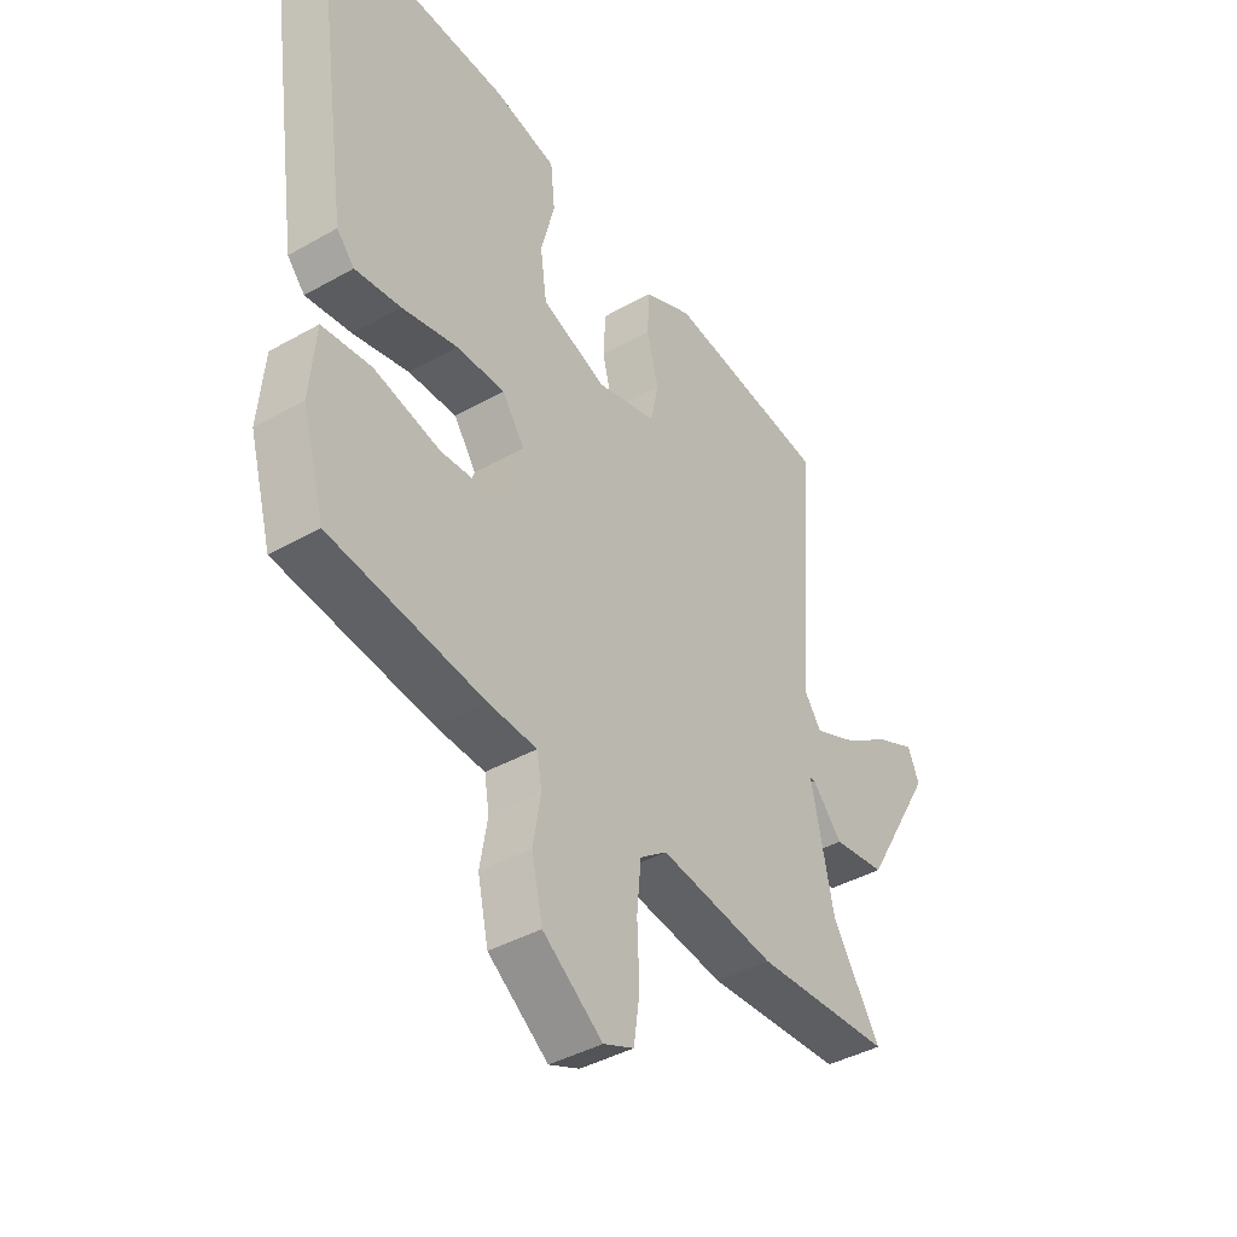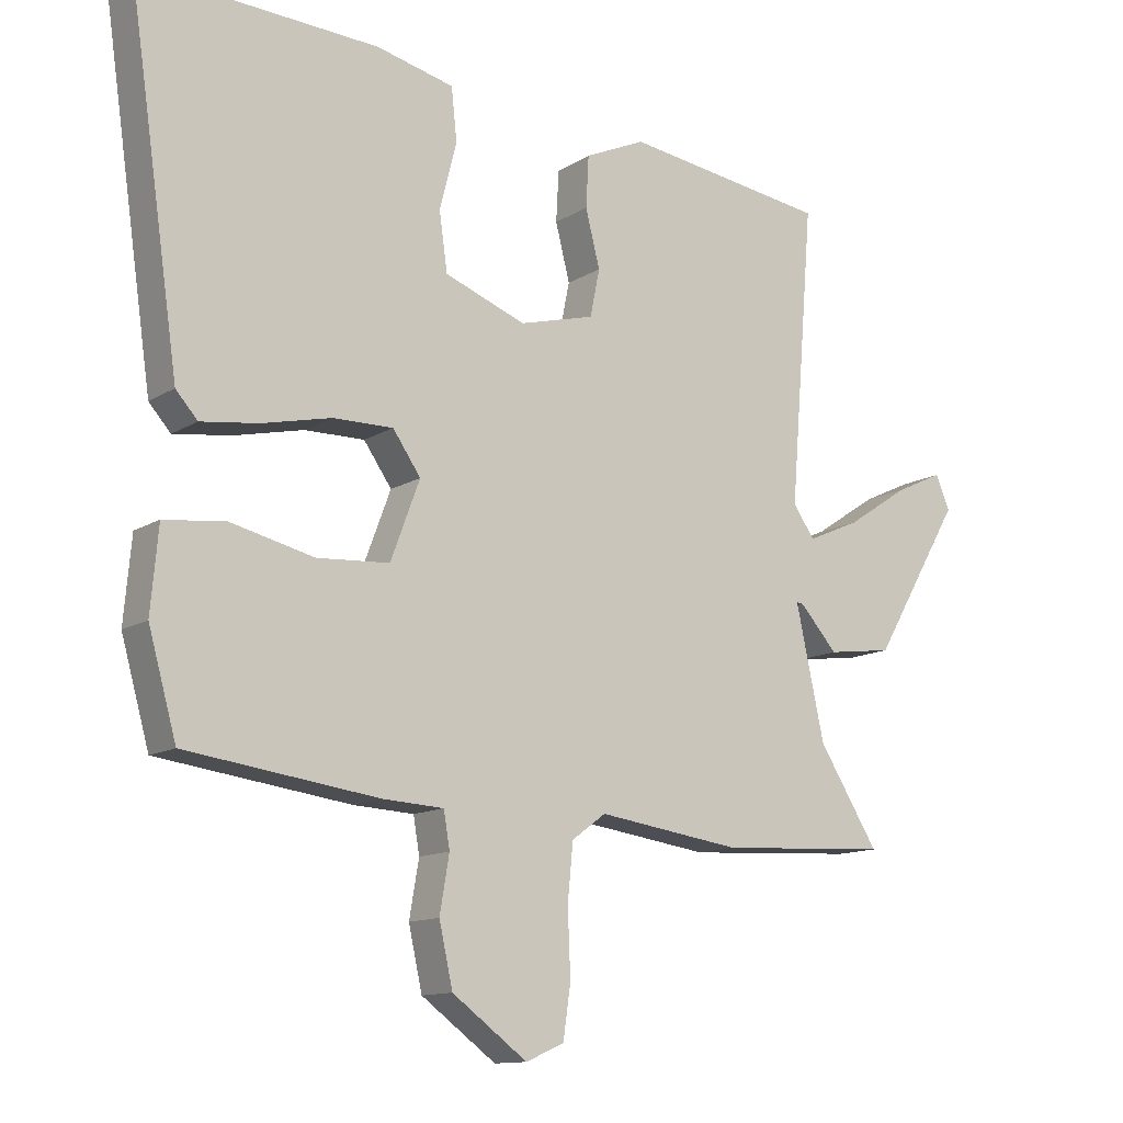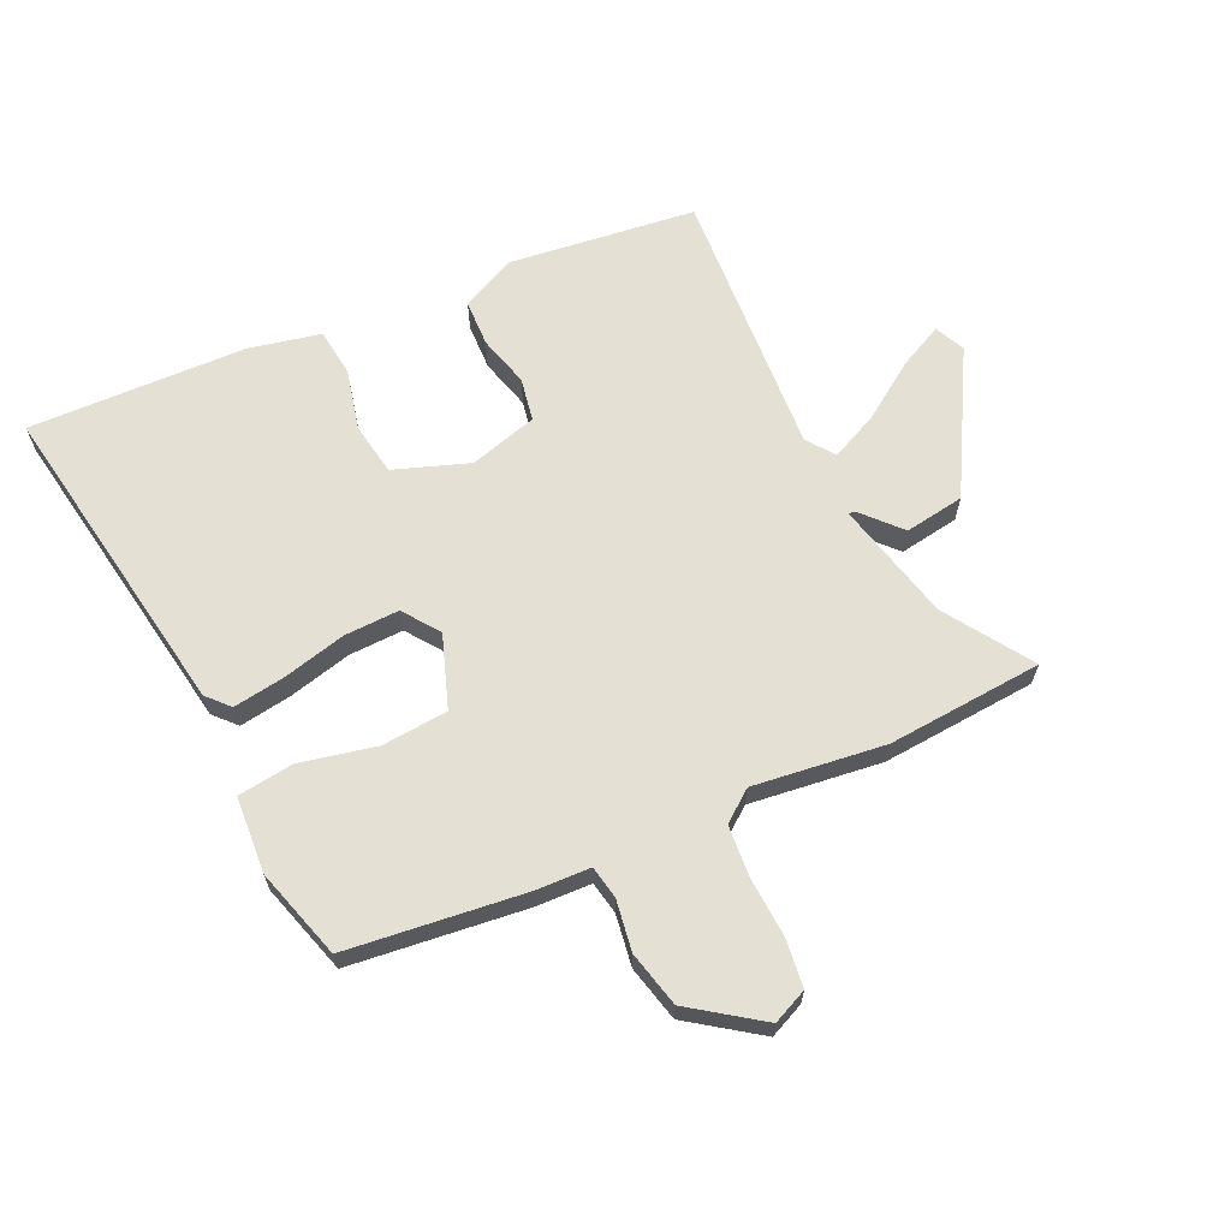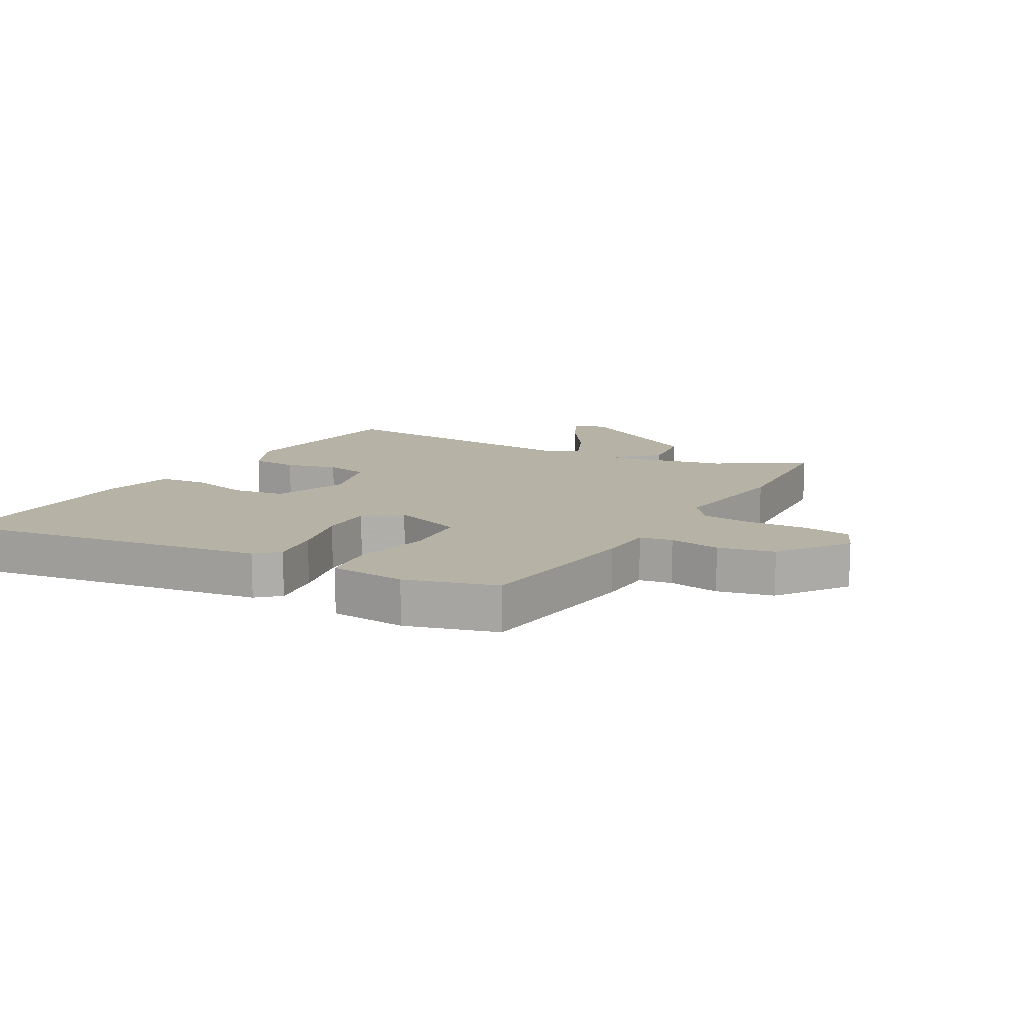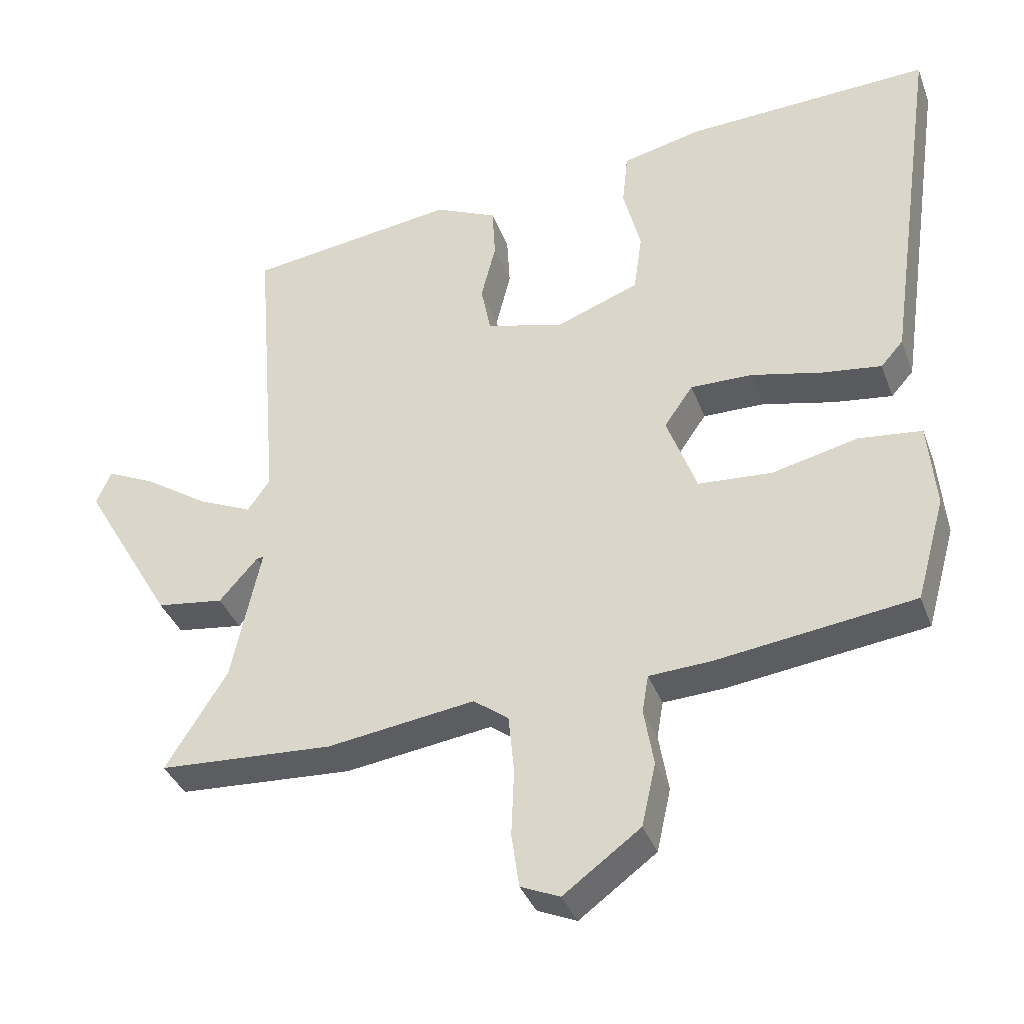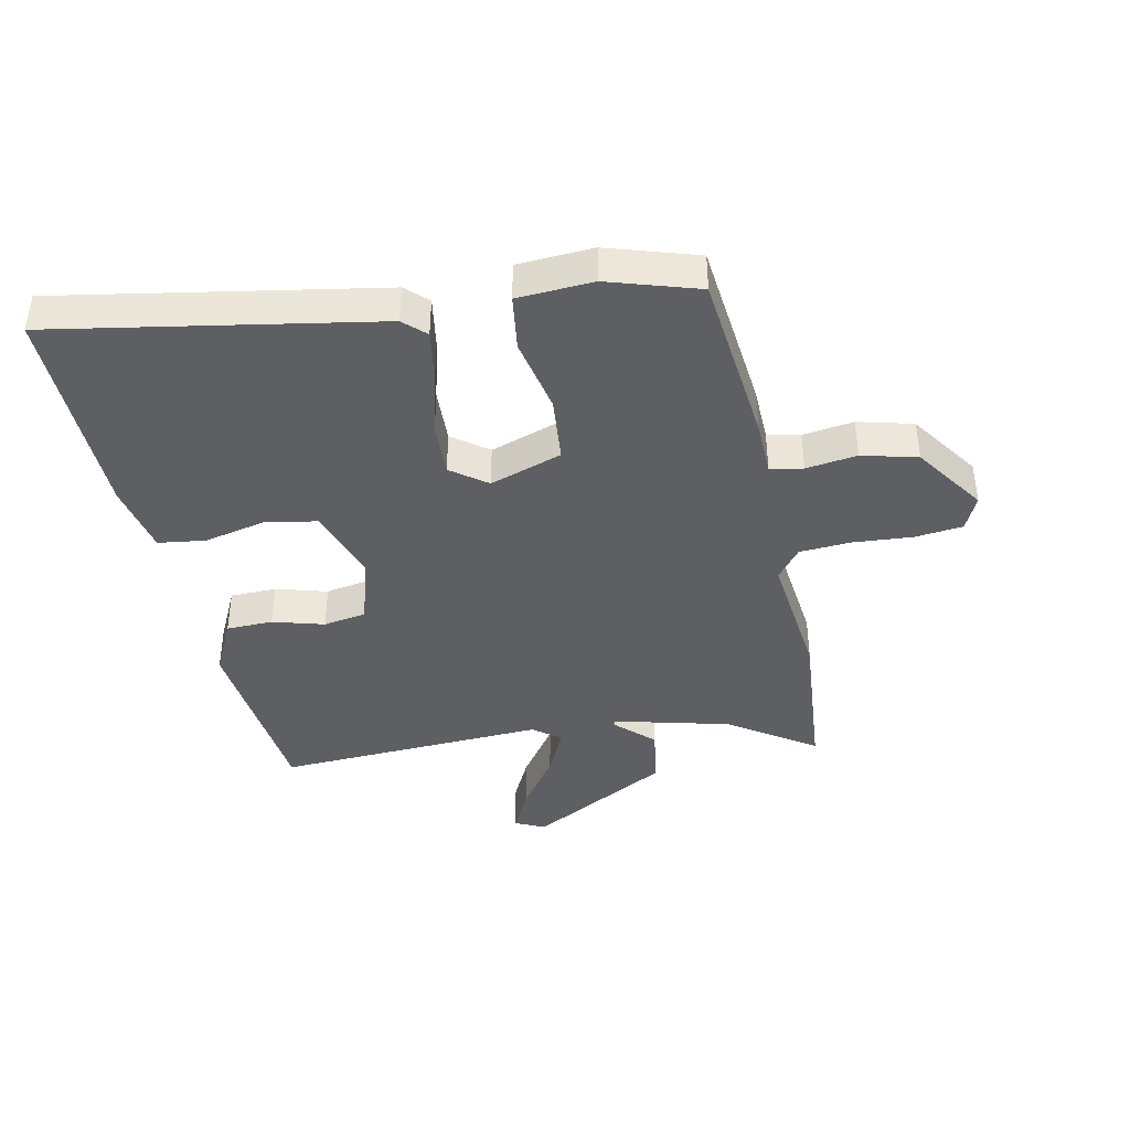
<metadata>
{"format":"obj","ext":"obj","renderer":"f3d","projection":"perspective","resolution":1024,"background":"white","views":[{"elev":-40.6,"azim":124.8,"up":"+Z"},{"elev":-12.4,"azim":144.7,"up":"+Z"},{"elev":65.2,"azim":154.0,"up":"+Y"},{"elev":12.5,"azim":119.0,"up":"+Y"},{"elev":-36.5,"azim":19.0,"up":"+Z"},{"elev":-41.0,"azim":100.0,"up":"+Y"}]}
</metadata>
<code>
v -0.492 0.07 0.411
v -0.193 0.07 0.453
v -0.104 0.07 0.413
v -0.1 0.07 0.338
v -0.121 0.07 0.255
v -0.107 0.07 0.186
v 0.003 0.07 0.157
v 0.122 0.07 0.202
v 0.134 0.07 0.287
v 0.109 0.07 0.384
v 0.117 0.07 0.461
v 0.231 0.07 0.488
v 0.581 0.07 0.505
v 0.506 0.07 -0.015
v 0.474 0.07 -0.051
v 0.39 0.07 -0.04
v 0.288 0.07 -0.017
v 0.2 0.07 -0.016
v 0.159 0.07 -0.075
v 0.202 0.07 -0.19
v 0.308 0.07 -0.197
v 0.43 0.07 -0.168
v 0.52 0.07 -0.178
v 0.531 0.07 -0.3
v 0.49 0.07 -0.447
v 0.208 0.07 -0.485
v 0.119 0.07 -0.49
v 0.11 0.07 -0.543
v 0.124 0.07 -0.625
v 0.104 0.07 -0.715
v -0.006 0.07 -0.796
v -0.062 0.07 -0.772
v -0.073 0.07 -0.695
v -0.069 0.07 -0.599
v -0.077 0.07 -0.516
v -0.127 0.07 -0.479
v -0.338 0.07 -0.509
v -0.588 0.07 -0.495
v -0.5 0.07 -0.355
v -0.458 0.07 -0.162
v -0.468 0.07 -0.163
v -0.523 0.07 -0.225
v -0.619 0.07 -0.212
v -0.749 0.07 0.01
v -0.728 0.07 0.059
v -0.657 0.07 0.026
v -0.566 0.07 -0.034
v -0.489 0.07 -0.068
v -0.457 0.07 -0.023
v -0.492 0 0.411
v -0.193 0 0.453
v -0.104 0 0.413
v -0.1 0 0.338
v -0.121 0 0.255
v -0.107 0 0.186
v 0.003 0 0.157
v 0.122 0 0.202
v 0.134 0 0.287
v 0.109 0 0.384
v 0.117 0 0.461
v 0.231 0 0.488
v 0.581 0 0.505
v 0.506 0 -0.015
v 0.474 0 -0.051
v 0.39 0 -0.04
v 0.288 0 -0.017
v 0.2 0 -0.016
v 0.159 0 -0.075
v 0.202 0 -0.19
v 0.308 0 -0.197
v 0.43 0 -0.168
v 0.52 0 -0.178
v 0.531 0 -0.3
v 0.49 0 -0.447
v 0.208 0 -0.485
v 0.119 0 -0.49
v 0.11 0 -0.543
v 0.124 0 -0.625
v 0.104 0 -0.715
v -0.006 0 -0.796
v -0.062 0 -0.772
v -0.073 0 -0.695
v -0.069 0 -0.599
v -0.077 0 -0.516
v -0.127 0 -0.479
v -0.338 0 -0.509
v -0.588 0 -0.495
v -0.5 0 -0.355
v -0.458 0 -0.162
v -0.468 0 -0.163
v -0.523 0 -0.225
v -0.619 0 -0.212
v -0.749 0 0.01
v -0.728 0 0.059
v -0.657 0 0.026
v -0.566 0 -0.034
v -0.489 0 -0.068
v -0.457 0 -0.023
f 45 46 47
f 44 45 47
f 43 44 47
f 42 43 47
f 41 42 47
f 40 41 47 48
f 36 37 38 39
f 36 39 40
f 40 48 49
f 36 40 49
f 35 36 49
f 32 33 34
f 31 32 34
f 30 31 34
f 29 30 34
f 28 29 34
f 27 28 34 35
f 25 26 27
f 24 25 27
f 23 24 27
f 22 23 27
f 21 22 27
f 20 21 27 35
f 15 16 17
f 14 15 17
f 13 14 17
f 12 13 17
f 11 12 17
f 10 11 17
f 9 10 17
f 8 9 17 18
f 7 8 18 19
f 3 4 5
f 2 3 5
f 1 2 5
f 49 1 5
f 49 5 6
f 20 35 49
f 19 20 49
f 7 19 49
f 6 7 49
f 96 95 94
f 96 94 93
f 96 93 92
f 96 92 91
f 96 91 90
f 97 96 90 89
f 88 87 86 85
f 89 88 85
f 98 97 89
f 98 89 85
f 98 85 84
f 83 82 81
f 83 81 80
f 83 80 79
f 83 79 78
f 83 78 77
f 84 83 77 76
f 76 75 74
f 76 74 73
f 76 73 72
f 76 72 71
f 76 71 70
f 84 76 70 69
f 66 65 64
f 66 64 63
f 66 63 62
f 66 62 61
f 66 61 60
f 66 60 59
f 66 59 58
f 67 66 58 57
f 68 67 57 56
f 54 53 52
f 54 52 51
f 54 51 50
f 54 50 98
f 55 54 98
f 98 84 69
f 98 69 68
f 98 68 56
f 98 56 55
f 1 50 51 2
f 2 51 52 3
f 3 52 53 4
f 4 53 54 5
f 5 54 55 6
f 6 55 56 7
f 7 56 57 8
f 8 57 58 9
f 9 58 59 10
f 10 59 60 11
f 11 60 61 12
f 12 61 62 13
f 13 62 63 14
f 14 63 64 15
f 15 64 65 16
f 16 65 66 17
f 17 66 67 18
f 18 67 68 19
f 19 68 69 20
f 20 69 70 21
f 21 70 71 22
f 22 71 72 23
f 23 72 73 24
f 24 73 74 25
f 25 74 75 26
f 26 75 76 27
f 27 76 77 28
f 28 77 78 29
f 29 78 79 30
f 30 79 80 31
f 31 80 81 32
f 32 81 82 33
f 33 82 83 34
f 34 83 84 35
f 35 84 85 36
f 36 85 86 37
f 37 86 87 38
f 38 87 88 39
f 39 88 89 40
f 40 89 90 41
f 41 90 91 42
f 42 91 92 43
f 43 92 93 44
f 44 93 94 45
f 45 94 95 46
f 46 95 96 47
f 47 96 97 48
f 48 97 98 49
f 49 98 50 1

</code>
